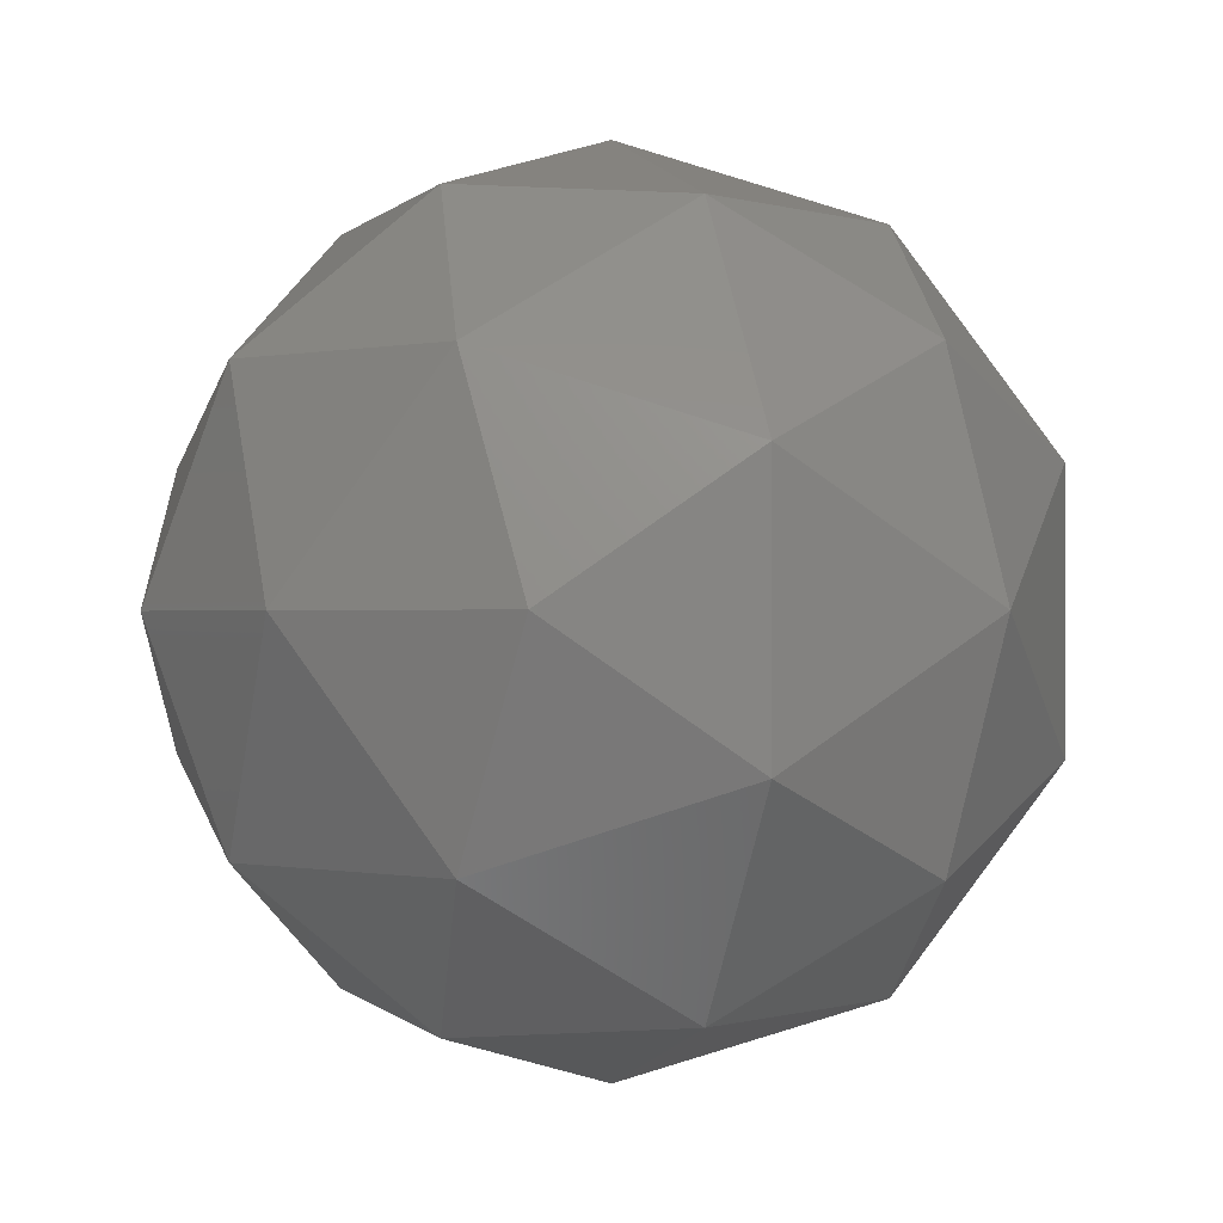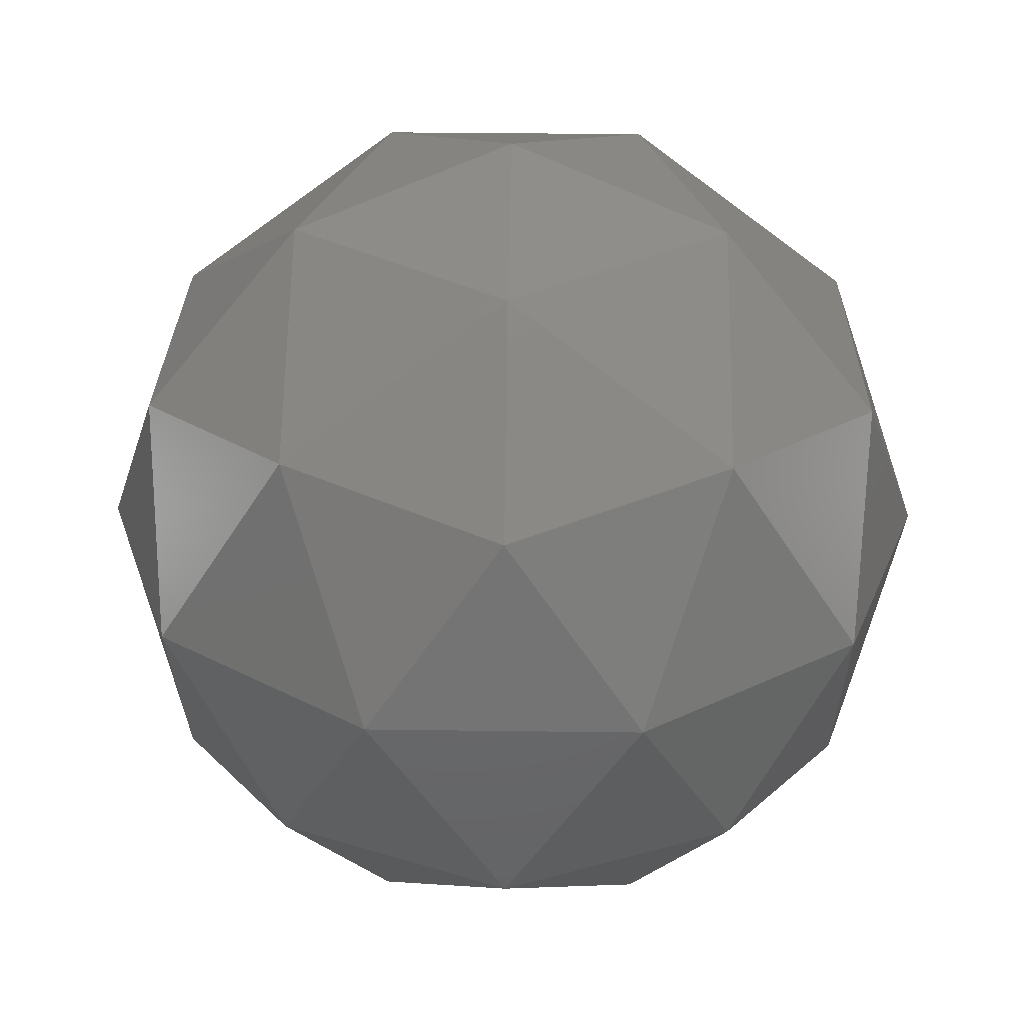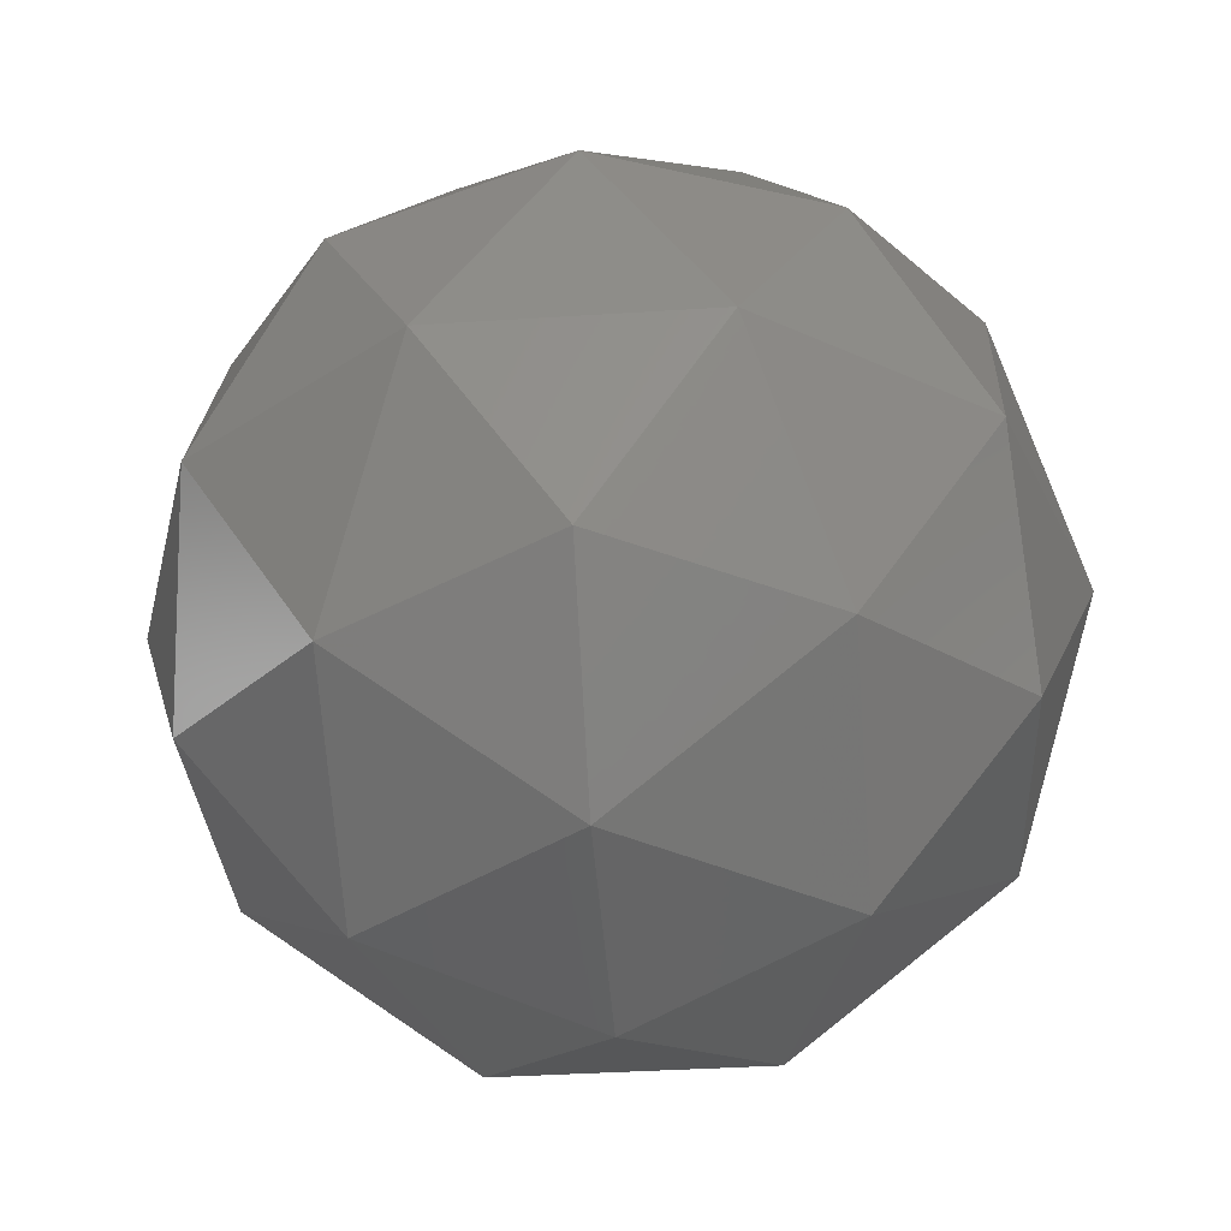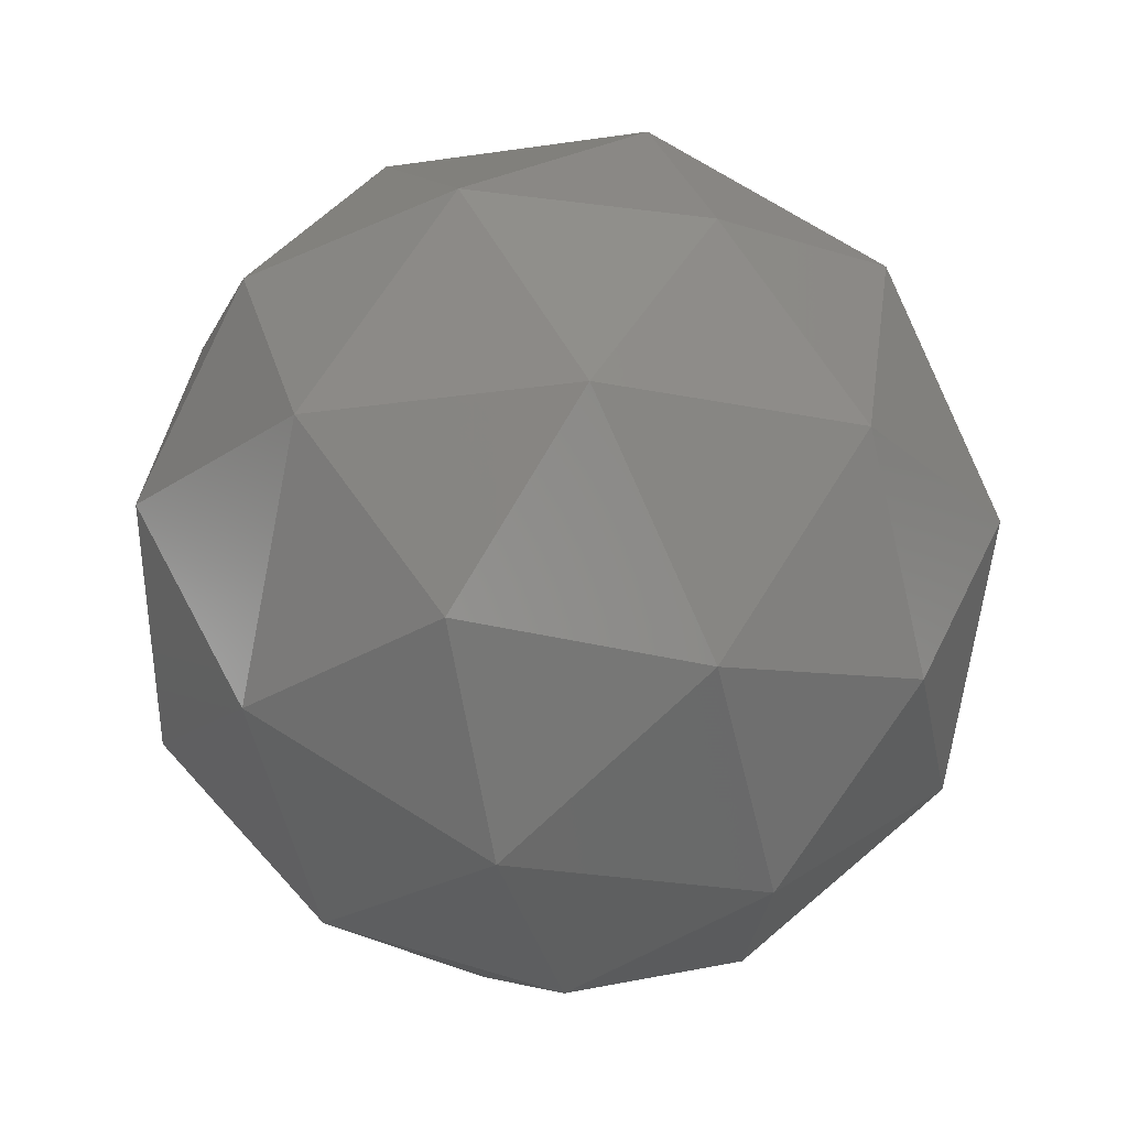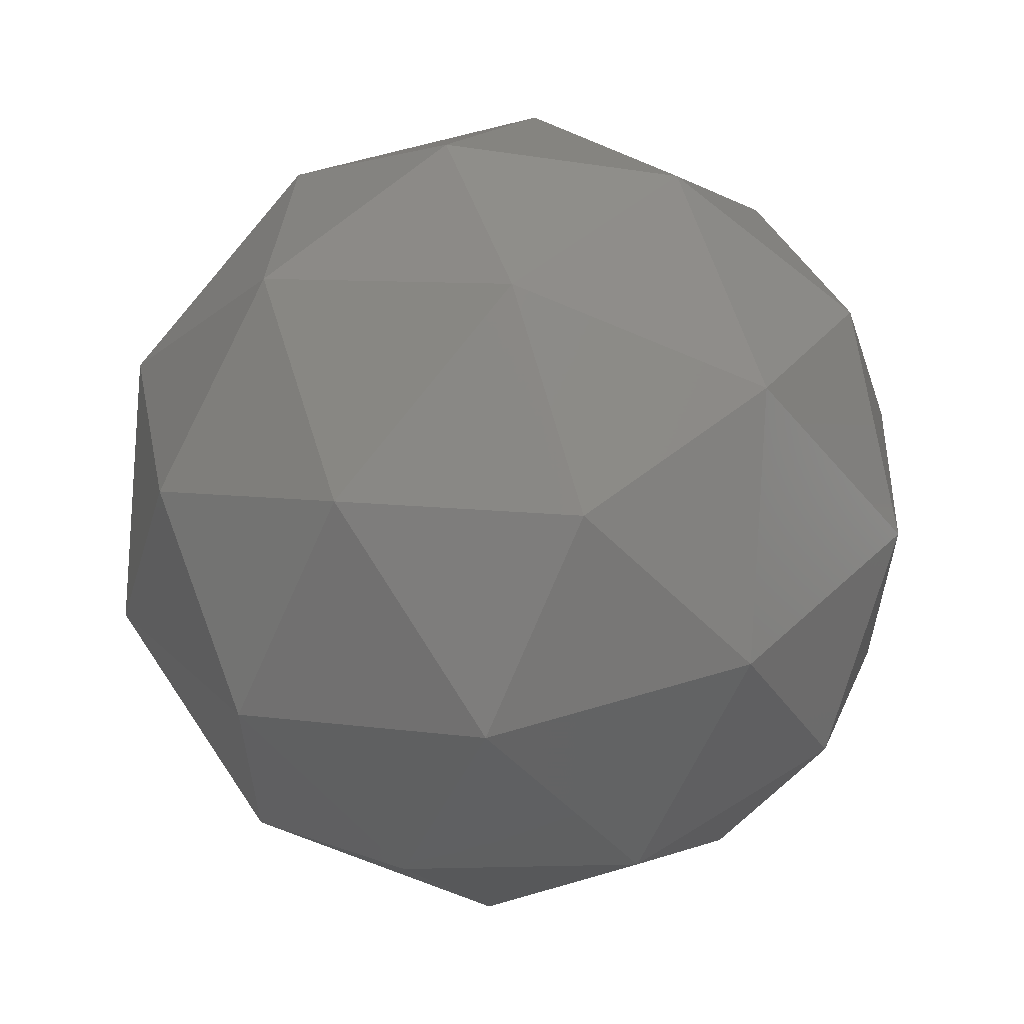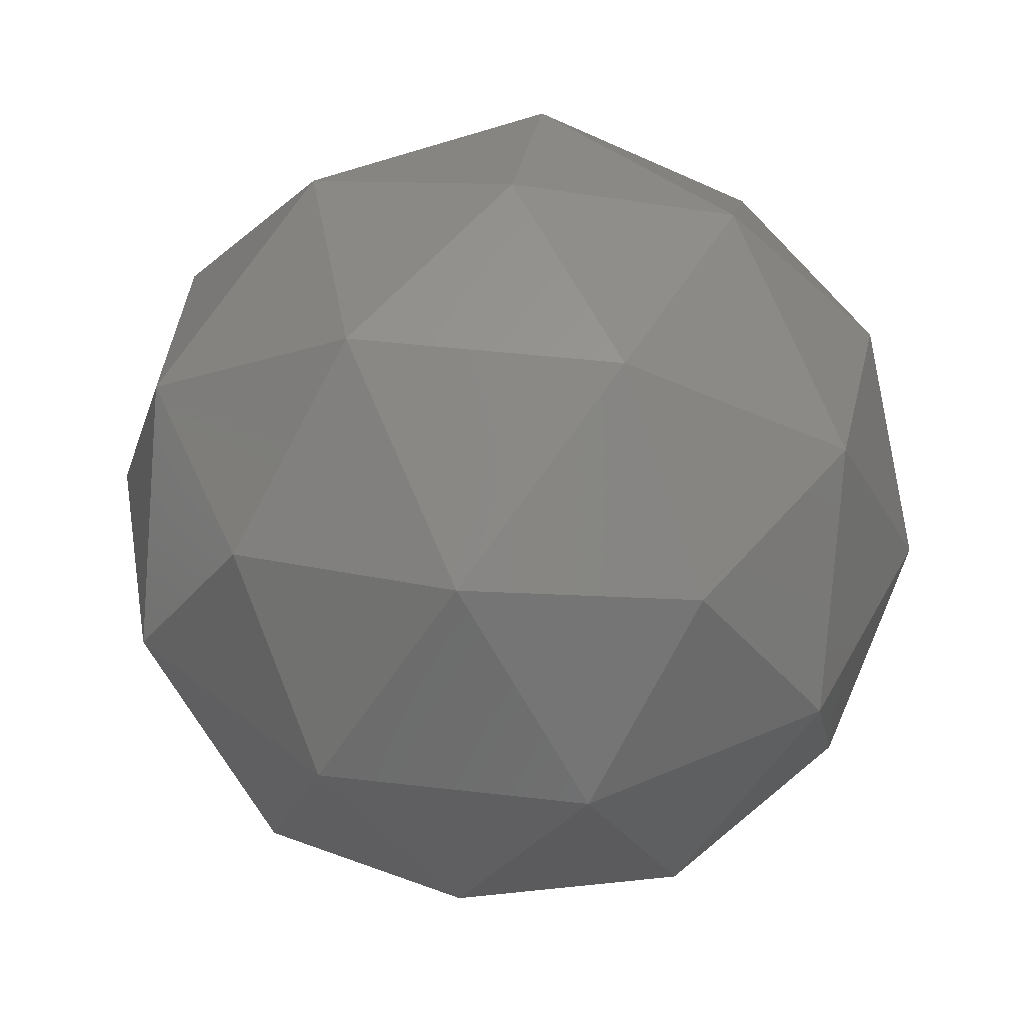
<metadata>
{"format":"stl","ext":"stl","renderer":"f3d","projection":"perspective","resolution":1024,"background":"white","views":[{"elev":-0.2,"azim":-171.4,"up":"+Z"},{"elev":30.7,"azim":19.1,"up":"+Y"},{"elev":-36.0,"azim":-13.1,"up":"+Y"},{"elev":-21.2,"azim":-74.9,"up":"+Y"},{"elev":59.9,"azim":131.2,"up":"+Z"},{"elev":41.8,"azim":134.1,"up":"+Y"}]}
</metadata>
<code>
# stl→obj: 42 verts, 80 faces
v -12.19 34.1 9.31
v -7.934 35.59 12.4
v -13.81 35.59 14.31
v -4.951 39.63 14.57
v -3.68 38.84 9.31
v -17.44 35.59 9.31
v -13.81 35.59 4.31
v -7.934 35.59 6.22
v -2.676 44.1 12.4
v -14.95 39.63 17.82
v -9.558 38.84 17.4
v -12.19 44.1 19.31
v -21.13 39.63 9.31
v -19.07 38.84 14.31
v -21.7 44.1 12.4
v -14.95 39.63 0.8035
v -19.07 38.84 4.31
v -18.06 44.1 1.22
v -4.951 39.63 4.053
v -9.558 38.84 1.22
v -6.309 44.1 1.22
v -6.309 44.1 17.4
v -18.06 44.1 17.4
v -21.7 44.1 6.22
v -12.19 44.1 -0.6901
v -2.676 44.1 6.22
v -9.423 48.57 17.82
v -5.305 49.36 14.31
v -10.56 52.61 14.31
v -19.42 48.57 14.57
v -14.82 49.36 17.4
v -16.44 52.61 12.4
v -19.42 48.57 4.053
v -20.69 49.36 9.31
v -16.44 52.61 6.22
v -9.423 48.57 0.8035
v -14.82 49.36 1.22
v -10.56 52.61 4.31
v -3.243 48.57 9.31
v -5.305 49.36 4.31
v -6.93 52.61 9.31
v -12.19 54.1 9.31
f 1 2 3
f 4 2 5
f 1 3 6
f 1 6 7
f 1 7 8
f 4 5 9
f 10 11 12
f 13 14 15
f 16 17 18
f 19 20 21
f 4 9 22
f 10 12 23
f 13 15 24
f 16 18 25
f 19 21 26
f 27 28 29
f 30 31 32
f 33 34 35
f 36 37 38
f 39 40 41
f 41 38 42
f 41 40 38
f 40 36 38
f 38 35 42
f 38 37 35
f 37 33 35
f 35 32 42
f 35 34 32
f 34 30 32
f 32 29 42
f 32 31 29
f 31 27 29
f 29 41 42
f 29 28 41
f 28 39 41
f 26 40 39
f 26 21 40
f 21 36 40
f 25 37 36
f 25 18 37
f 18 33 37
f 24 34 33
f 24 15 34
f 15 30 34
f 23 31 30
f 23 12 31
f 12 27 31
f 22 28 27
f 22 9 28
f 9 39 28
f 21 25 36
f 21 20 25
f 20 16 25
f 18 24 33
f 18 17 24
f 17 13 24
f 15 23 30
f 15 14 23
f 14 10 23
f 12 22 27
f 12 11 22
f 11 4 22
f 9 26 39
f 9 5 26
f 5 19 26
f 8 20 19
f 8 7 20
f 7 16 20
f 7 17 16
f 7 6 17
f 6 13 17
f 6 14 13
f 6 3 14
f 3 10 14
f 5 8 19
f 5 2 8
f 2 1 8
f 3 11 10
f 3 2 11
f 2 4 11

</code>
